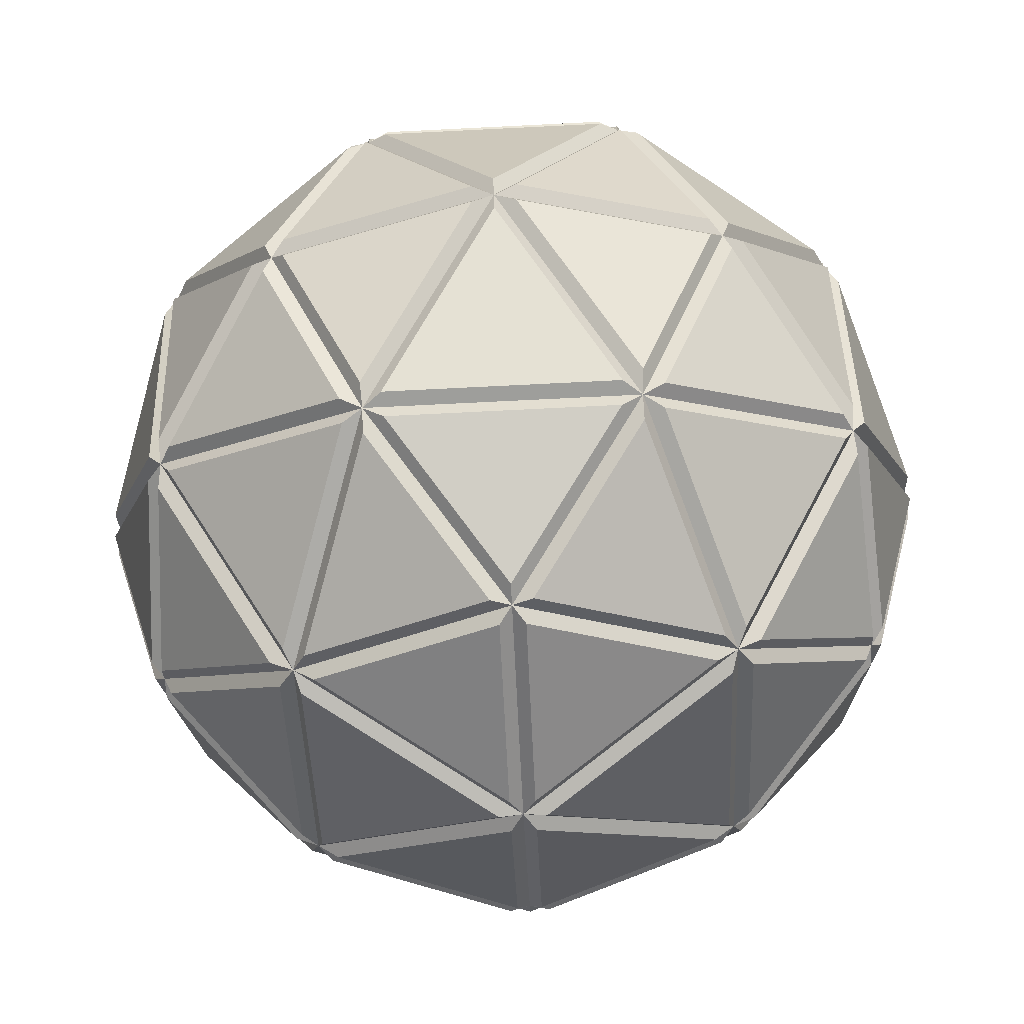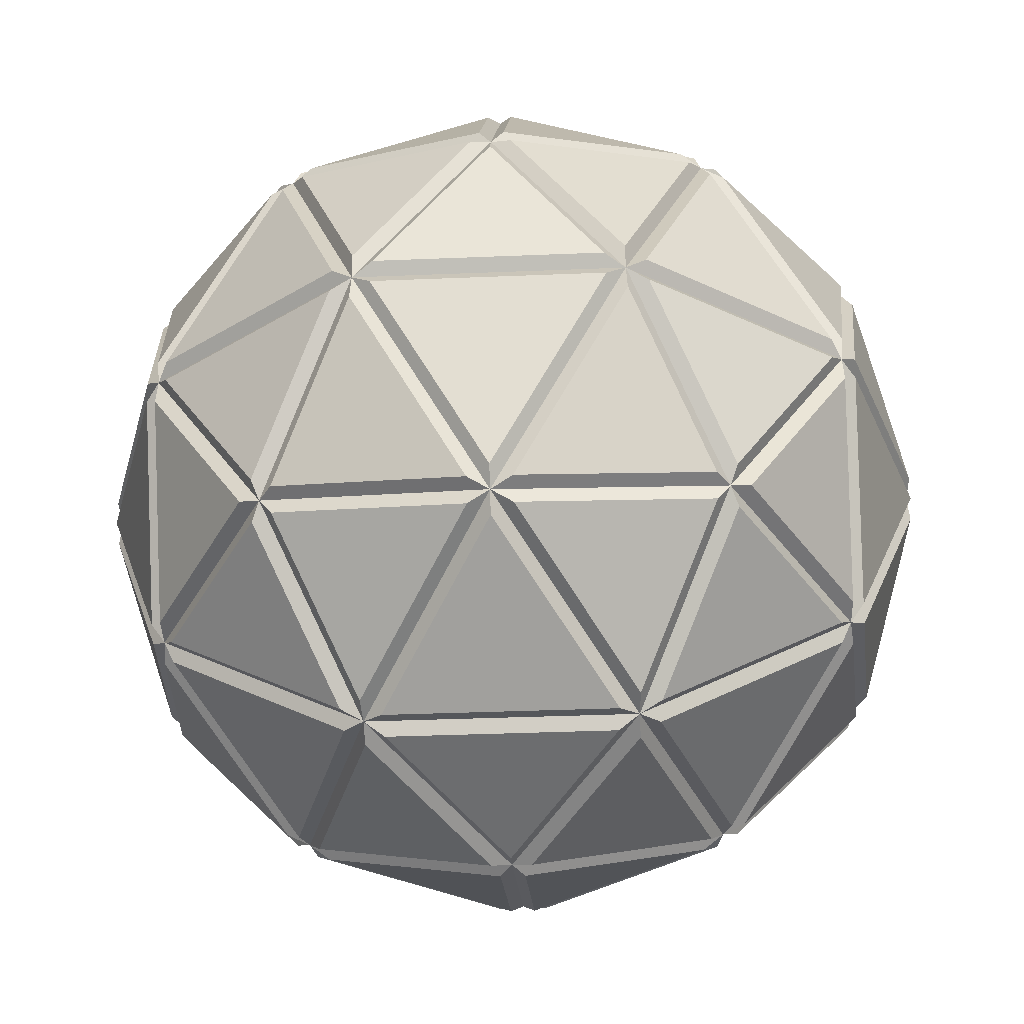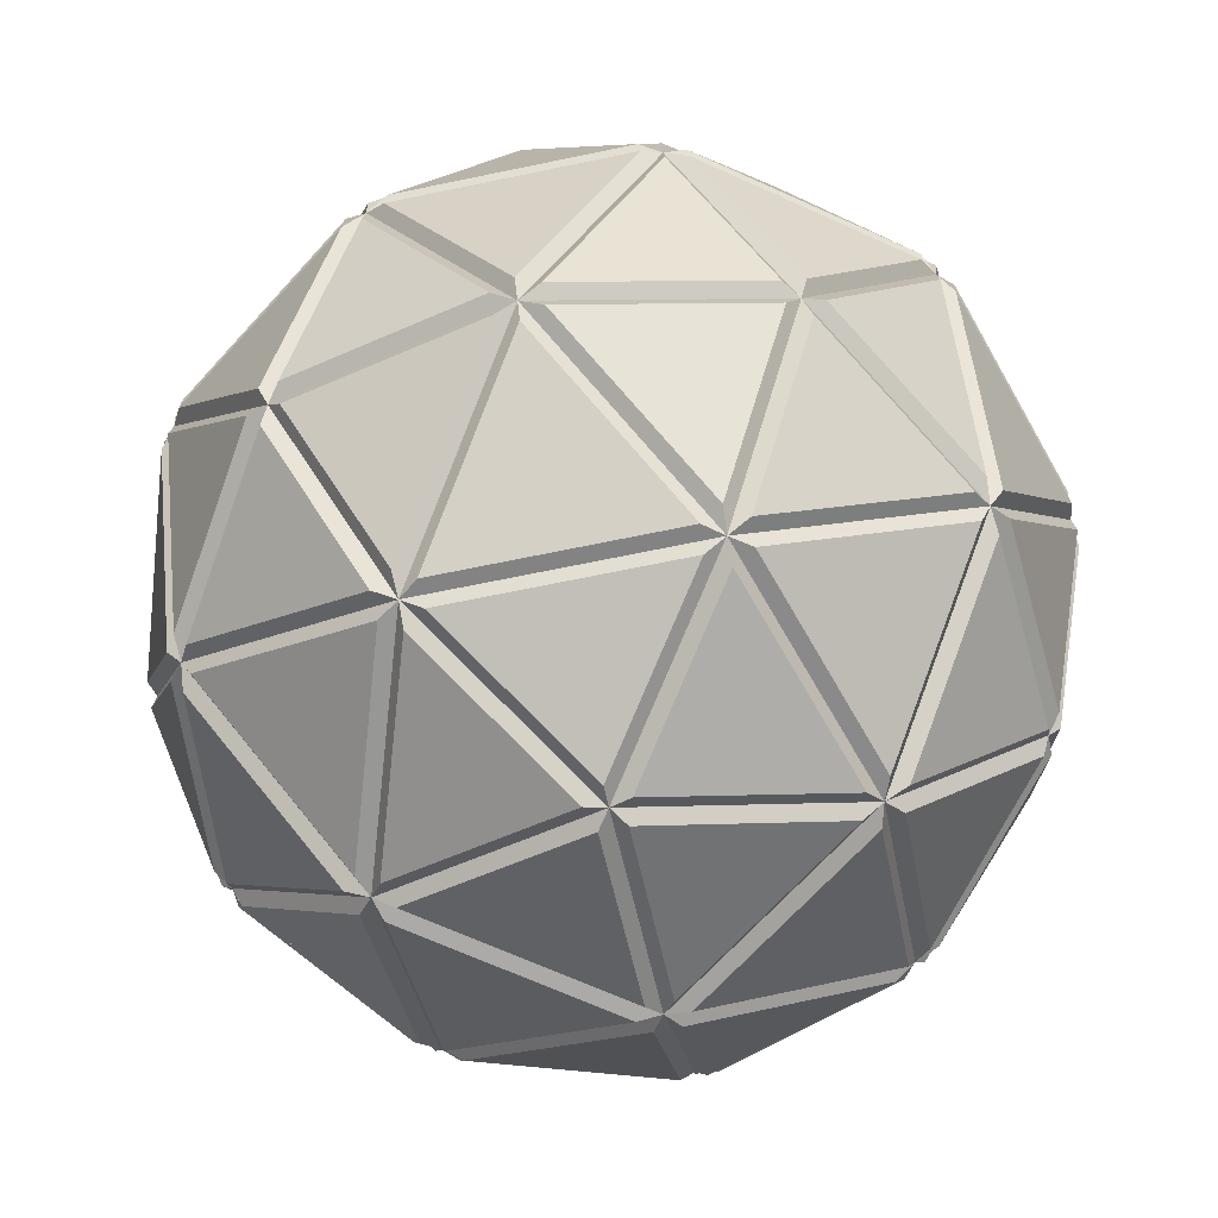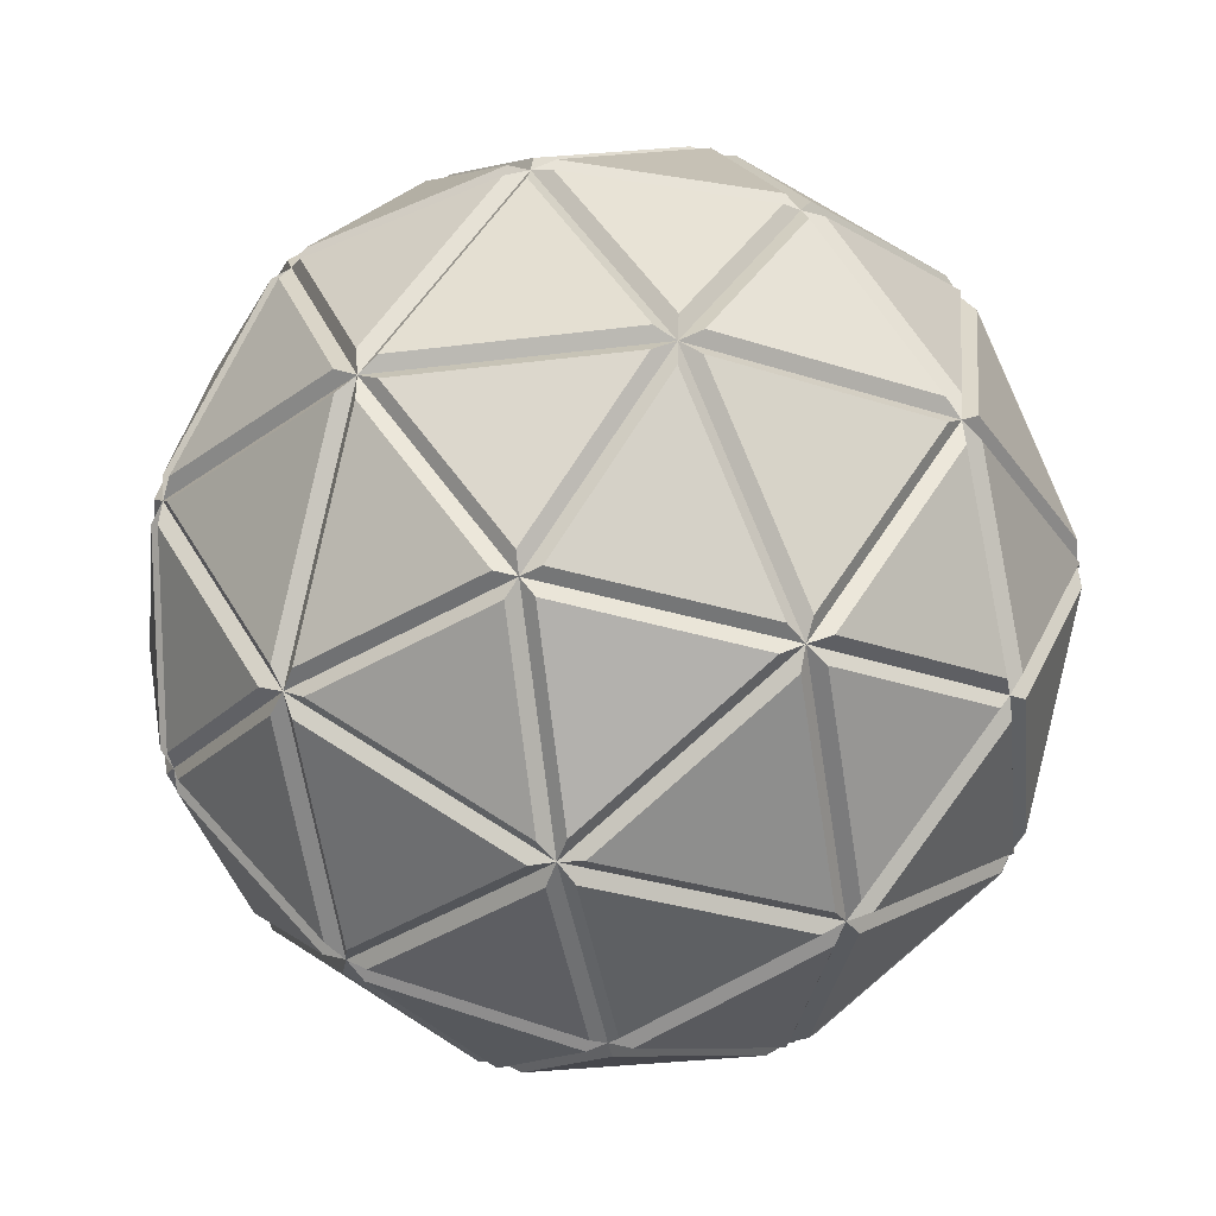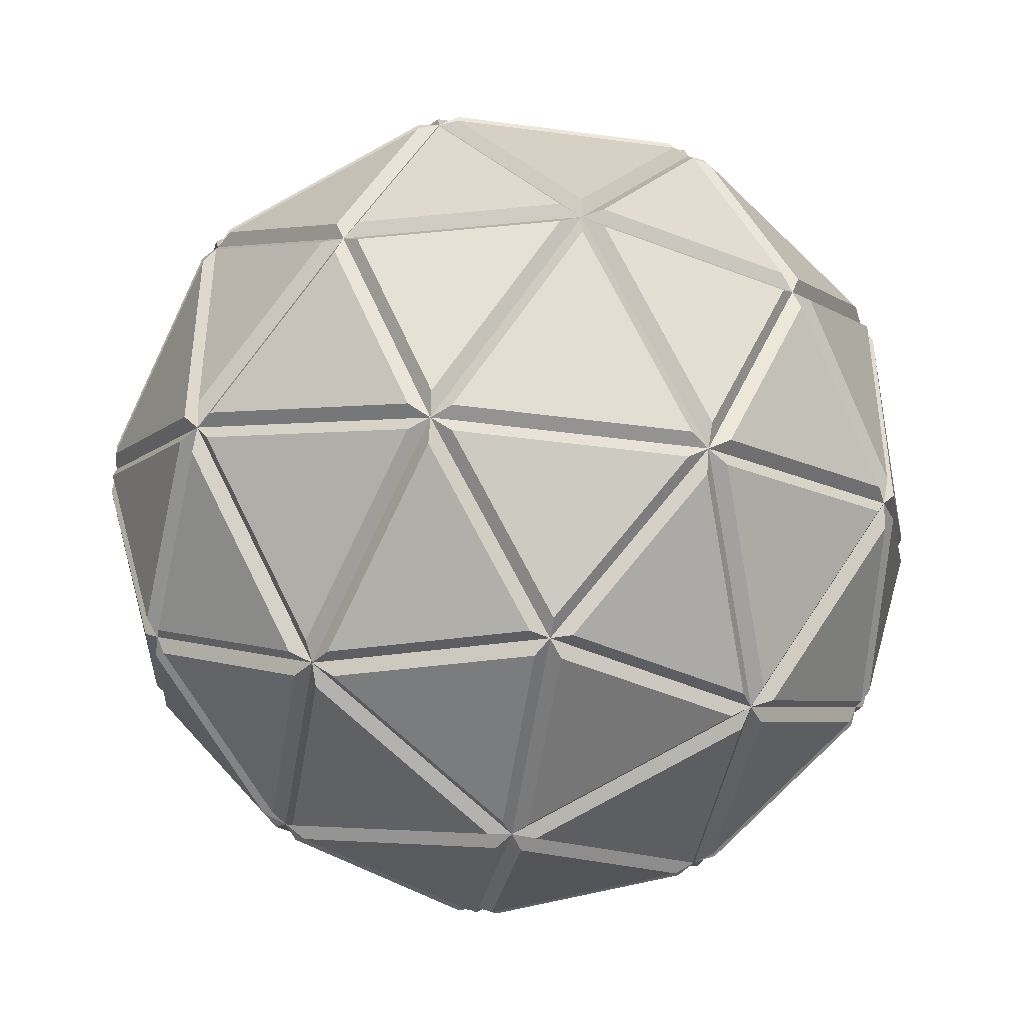
<metadata>
{"format":"obj","ext":"obj","renderer":"f3d","projection":"perspective","resolution":1024,"background":"white","views":[{"elev":-78.3,"azim":-123.2,"up":"+Y"},{"elev":-34.6,"azim":21.2,"up":"+Y"},{"elev":-68.5,"azim":-42.3,"up":"+Y"},{"elev":-30.3,"azim":-7.5,"up":"+Y"},{"elev":-42.6,"azim":139.2,"up":"+Z"}]}
</metadata>
<code>
o Blue
v 0 1.01 0
v -0.7236 0.4569 0.5257
v 0.2764 0.4569 0.8506
v 0.8944 0.4569 0
v 0.2764 0.4569 -0.8506
v -0.7236 0.4569 -0.5257
v -0.2764 -0.4376 0.8506
v 0.7236 -0.4376 0.5257
v 0.7236 -0.4376 -0.5257
v -0.2764 -0.4376 -0.8506
v -0.8944 -0.4376 0
v 0 -0.9904 0
v 0.1625 0.8603 0.5
v -0.4253 0.8603 0.309
v -0.2629 0.5354 0.809
v -0.8506 0.5354 0
v -0.4253 0.8603 -0.309
v 0.5257 0.8603 0
v 0.6882 0.5354 0.5
v 0.1625 0.8603 -0.5
v 0.6882 0.5354 -0.5
v -0.2629 0.5354 -0.809
v -0.9511 0.009645 0.309
v -0.9511 0.009645 -0.309
v 0 0.009645 1
v -0.5878 0.009645 0.809
v 0.9511 0.009645 0.309
v 0.5878 0.009645 0.809
v 0.5878 0.009645 -0.809
v 0.9511 0.009645 -0.309
v -0.5878 0.009645 -0.809
v 0 0.009645 -1
v -0.6882 -0.5161 0.5
v 0.2629 -0.5161 0.809
v 0.8506 -0.5161 0
v 0.2629 -0.5161 -0.809
v -0.6882 -0.5161 -0.5
v -0.1625 -0.841 0.5
v -0.5257 -0.841 0
v 0.4253 -0.841 0.309
v 0.4253 -0.841 -0.309
v -0.1625 -0.841 -0.5
v -0.01545 1.019 0.04755
v -0.3755 0.8922 0.3091
v 0.1221 0.8922 0.4708
v -0.7327 0.497 0.496
v -0.4802 0.8385 0.3126
v -0.8402 0.5635 0.05101
v 0.04045 1.019 0.02939
v 0.178 0.8922 0.4526
v 0.4855 0.8922 0.02939
v 0.04045 1.019 -0.02939
v 0.4855 0.8922 -0.02939
v 0.178 0.8922 -0.4526
v -0.01545 1.019 -0.04755
v 0.1221 0.8922 -0.4708
v -0.3755 0.8922 -0.3091
v -0.7636 0.447 0.496
v -0.8712 0.5135 0.05101
v -0.9561 0.06849 0.3126
v 0.2358 0.447 0.8795
v -0.2207 0.5135 0.8443
v 0.001818 0.06849 1.006
v 0.9093 0.447 0.04755
v 0.7348 0.5135 0.4708
v 0.9573 0.06849 0.3091
v 0.3262 0.447 -0.8501
v 0.6748 0.5135 -0.5533
v 0.5898 0.06849 -0.8149
v -0.7077 0.447 -0.573
v -0.3177 0.5135 -0.8127
v -0.5927 0.06849 -0.8128
v -0.7482 0.4161 0.5436
v -0.9407 0.03759 0.3601
v -0.6332 0.03759 0.7834
v 0.2858 0.4161 0.8795
v 0.05182 0.03759 1.006
v 0.5494 0.03759 0.8443
v 0.9248 0.4161 0
v 0.9727 0.03759 0.2616
v 0.9727 0.03759 -0.2616
v 0.2858 0.4161 -0.8795
v 0.5494 0.03759 -0.8443
v 0.05182 0.03759 -1.006
v -0.7482 0.4161 -0.5436
v -0.6332 0.03759 -0.7834
v -0.9407 0.03759 -0.3601
v -0.3012 -0.4778 0.832
v -0.6498 -0.5442 0.5352
v -0.2048 -0.8192 0.5352
v 0.6982 -0.4778 0.5436
v 0.3082 -0.5442 0.7834
v 0.4457 -0.8192 0.3601
v 0.7327 -0.4778 -0.496
v 0.8402 -0.5442 -0.05101
v 0.4802 -0.8192 -0.3126
v -0.2453 -0.4778 -0.8501
v 0.2111 -0.5442 -0.8149
v -0.1489 -0.8192 -0.5533
v -0.8843 -0.4778 -0.02939
v -0.7098 -0.5442 -0.4526
v -0.5722 -0.8192 -0.02939
v -0.4855 -0.8729 -0.02939
v -0.178 -0.8729 -0.4526
v -0.04045 -0.9993 -0.02939
v -0.5286 -0.8457 -0.05563
v -0.6683 -0.5663 -0.4856
v -0.2163 -0.8457 -0.4856
v -0.6498 -0.5442 -0.5352
v -0.3012 -0.4778 -0.832
v -0.2048 -0.8192 -0.5352
v -0.1221 -0.8729 -0.4708
v 0.3755 -0.8729 -0.3091
v 0.01545 -0.9993 -0.04755
v -0.1104 -0.8457 -0.5199
v 0.2553 -0.5663 -0.7857
v 0.395 -0.8457 -0.3557
v 0.3082 -0.5442 -0.7834
v 0.6982 -0.4778 -0.5436
v 0.4457 -0.8192 -0.3601
v 0.41 -0.8729 -0.2616
v 0.41 -0.8729 0.2616
v 0.05 -0.9993 0
v 0.4604 -0.8457 -0.2657
v 0.8261 -0.5663 0
v 0.4604 -0.8457 0.2657
v 0.8402 -0.5442 0.05101
v 0.7327 -0.4778 0.496
v 0.4802 -0.8192 0.3126
v 0.3755 -0.8729 0.3091
v -0.1221 -0.8729 0.4708
v 0.01545 -0.9993 0.04755
v 0.395 -0.8457 0.3557
v 0.2553 -0.5663 0.7857
v -0.1104 -0.8457 0.5199
v 0.2111 -0.5442 0.8149
v -0.2453 -0.4778 0.8501
v -0.1489 -0.8192 0.5533
v -0.178 -0.8729 0.4526
v -0.4855 -0.8729 0.02939
v -0.04045 -0.9993 0.02939
v -0.2163 -0.8457 0.4856
v -0.6683 -0.5663 0.4856
v -0.5286 -0.8457 0.05563
v -0.7098 -0.5442 0.4526
v -0.8843 -0.4778 0.02939
v -0.5722 -0.8192 0.02939
v -0.9573 -0.0492 -0.3091
v -0.7348 -0.4942 -0.4708
v -0.9093 -0.4277 -0.04755
v -0.9417 -0.0196 -0.3557
v -0.6293 -0.0196 -0.7857
v -0.7156 -0.4717 -0.5199
v -0.5898 -0.0492 -0.8149
v -0.3262 -0.4278 -0.8501
v -0.6748 -0.4942 -0.5533
v -0.001818 -0.0492 -1.006
v 0.2207 -0.4942 -0.8443
v -0.2358 -0.4278 -0.8795
v 0.04732 -0.0196 -1.006
v 0.5527 -0.0196 -0.8413
v 0.2734 -0.4717 -0.8413
v 0.5927 -0.0492 -0.8128
v 0.7077 -0.4278 -0.573
v 0.3177 -0.4942 -0.8127
v 0.9561 -0.0492 -0.3126
v 0.8712 -0.4942 -0.05101
v 0.7636 -0.4278 -0.496
v 0.9709 -0.0196 -0.2657
v 0.9709 -0.0196 0.2657
v 0.8846 -0.4717 0
v 0.9561 -0.0492 0.3126
v 0.7636 -0.4278 0.496
v 0.8712 -0.4942 0.05101
v 0.5927 -0.0492 0.8128
v 0.3177 -0.4942 0.8127
v 0.7077 -0.4278 0.573
v 0.5527 -0.0196 0.8413
v 0.04732 -0.0196 1.006
v 0.2734 -0.4717 0.8413
v -0.001818 -0.0492 1.006
v -0.2358 -0.4278 0.8795
v 0.2207 -0.4942 0.8443
v -0.5898 -0.0492 0.8149
v -0.6748 -0.4942 0.5533
v -0.3262 -0.4278 0.8501
v -0.6293 -0.0196 0.7857
v -0.9417 -0.0196 0.3557
v -0.7156 -0.4717 0.5199
v -0.9573 -0.0492 0.3091
v -0.9093 -0.4277 0.04755
v -0.7348 -0.4942 0.4708
v -0.5494 -0.0183 -0.8443
v -0.05182 -0.0183 -1.006
v -0.2858 -0.3968 -0.8795
v -0.5527 0.03889 -0.8413
v -0.2734 0.491 -0.8413
v -0.04732 0.03889 -1.006
v -0.2207 0.5135 -0.8443
v 0.2358 0.447 -0.8795
v 0.001818 0.06849 -1.006
v 0.6332 -0.0183 -0.7834
v 0.9407 -0.0183 -0.3601
v 0.7482 -0.3968 -0.5436
v 0.6293 0.03889 -0.7857
v 0.7156 0.491 -0.5199
v 0.9417 0.03889 -0.3557
v 0.7348 0.5135 -0.4708
v 0.9093 0.447 -0.04755
v 0.9573 0.06849 -0.3091
v 0.9407 -0.0183 0.3601
v 0.6332 -0.0183 0.7834
v 0.7482 -0.3968 0.5436
v 0.9417 0.03889 0.3557
v 0.7156 0.491 0.5199
v 0.6293 0.03889 0.7857
v 0.6748 0.5135 0.5533
v 0.3262 0.447 0.8501
v 0.5898 0.06849 0.8149
v -0.05182 -0.0183 1.006
v -0.5494 -0.0183 0.8443
v -0.2858 -0.3968 0.8795
v -0.04732 0.03889 1.006
v -0.2734 0.491 0.8413
v -0.5527 0.03889 0.8413
v -0.3177 0.5135 0.8127
v -0.7077 0.447 0.573
v -0.5927 0.06849 0.8128
v -0.9727 -0.0183 0.2616
v -0.9727 -0.0183 -0.2616
v -0.9248 -0.3968 0
v -0.9709 0.03889 0.2657
v -0.8846 0.491 0
v -0.9709 0.03889 -0.2657
v -0.8712 0.5135 -0.05101
v -0.7636 0.447 -0.496
v -0.9561 0.06849 -0.3126
v -0.4457 0.8385 -0.3601
v -0.3082 0.5635 -0.7834
v -0.6982 0.497 -0.5436
v -0.395 0.865 -0.3557
v 0.1104 0.865 -0.5199
v -0.2553 0.5856 -0.7857
v 0.1489 0.8385 -0.5533
v 0.2453 0.497 -0.8501
v -0.2111 0.5635 -0.8149
v 0.2048 0.8385 -0.5352
v 0.6498 0.5635 -0.5352
v 0.3012 0.497 -0.832
v 0.2163 0.865 -0.4856
v 0.5286 0.865 -0.05563
v 0.6683 0.5856 -0.4856
v 0.5722 0.8385 -0.02939
v 0.8843 0.497 -0.02939
v 0.7098 0.5635 -0.4526
v 0.5722 0.8385 0.02939
v 0.7098 0.5635 0.4526
v 0.8843 0.497 0.02939
v 0.5286 0.865 0.05563
v 0.2163 0.865 0.4856
v 0.6683 0.5856 0.4856
v 0.2048 0.8385 0.5352
v 0.3012 0.497 0.832
v 0.6498 0.5635 0.5352
v -0.8402 0.5635 -0.05101
v -0.4802 0.8385 -0.3126
v -0.7327 0.497 -0.496
v -0.8261 0.5856 0
v -0.4604 0.865 0.2657
v -0.4604 0.865 -0.2657
v -0.41 0.8922 0.2616
v -0.05 1.019 0
v -0.41 0.8922 -0.2616
v 0.1489 0.8385 0.5533
v -0.2111 0.5635 0.8149
v 0.2453 0.497 0.8501
v 0.1104 0.865 0.5199
v -0.395 0.865 0.3557
v -0.2553 0.5856 0.7857
v -0.4457 0.8385 0.3601
v -0.6982 0.497 0.5436
v -0.3082 0.5635 0.7834
f 1 14 44 43
f 14 13 45 44
f 13 1 43 45
f 2 14 47 46
f 14 16 48 47
f 16 2 46 48
f 1 13 50 49
f 13 18 51 50
f 18 1 49 51
f 1 18 53 52
f 18 20 54 53
f 20 1 52 54
f 1 20 56 55
f 20 17 57 56
f 17 1 55 57
f 2 16 59 58
f 16 23 60 59
f 23 2 58 60
f 3 15 62 61
f 15 25 63 62
f 25 3 61 63
f 4 19 65 64
f 19 27 66 65
f 27 4 64 66
f 5 21 68 67
f 21 29 69 68
f 29 5 67 69
f 6 22 71 70
f 22 31 72 71
f 31 6 70 72
f 2 23 74 73
f 23 26 75 74
f 26 2 73 75
f 3 25 77 76
f 25 28 78 77
f 28 3 76 78
f 4 27 80 79
f 27 30 81 80
f 30 4 79 81
f 5 29 83 82
f 29 32 84 83
f 32 5 82 84
f 6 31 86 85
f 31 24 87 86
f 24 6 85 87
f 7 33 89 88
f 33 38 90 89
f 38 7 88 90
f 8 34 92 91
f 34 40 93 92
f 40 8 91 93
f 9 35 95 94
f 35 41 96 95
f 41 9 94 96
f 10 36 98 97
f 36 42 99 98
f 42 10 97 99
f 11 37 101 100
f 37 39 102 101
f 39 11 100 102
f 39 42 104 103
f 42 12 105 104
f 12 39 103 105
f 39 37 107 106
f 37 42 108 107
f 42 39 106 108
f 37 10 110 109
f 10 42 111 110
f 42 37 109 111
f 42 41 113 112
f 41 12 114 113
f 12 42 112 114
f 42 36 116 115
f 36 41 117 116
f 41 42 115 117
f 36 9 119 118
f 9 41 120 119
f 41 36 118 120
f 41 40 122 121
f 40 12 123 122
f 12 41 121 123
f 41 35 125 124
f 35 40 126 125
f 40 41 124 126
f 35 8 128 127
f 8 40 129 128
f 40 35 127 129
f 40 38 131 130
f 38 12 132 131
f 12 40 130 132
f 40 34 134 133
f 34 38 135 134
f 38 40 133 135
f 34 7 137 136
f 7 38 138 137
f 38 34 136 138
f 38 39 140 139
f 39 12 141 140
f 12 38 139 141
f 38 33 143 142
f 33 39 144 143
f 39 38 142 144
f 33 11 146 145
f 11 39 147 146
f 39 33 145 147
f 24 37 149 148
f 37 11 150 149
f 11 24 148 150
f 24 31 152 151
f 31 37 153 152
f 37 24 151 153
f 31 10 155 154
f 10 37 156 155
f 37 31 154 156
f 32 36 158 157
f 36 10 159 158
f 10 32 157 159
f 32 29 161 160
f 29 36 162 161
f 36 32 160 162
f 29 9 164 163
f 9 36 165 164
f 36 29 163 165
f 30 35 167 166
f 35 9 168 167
f 9 30 166 168
f 30 27 170 169
f 27 35 171 170
f 35 30 169 171
f 27 8 173 172
f 8 35 174 173
f 35 27 172 174
f 28 34 176 175
f 34 8 177 176
f 8 28 175 177
f 28 25 179 178
f 25 34 180 179
f 34 28 178 180
f 25 7 182 181
f 7 34 183 182
f 34 25 181 183
f 26 33 185 184
f 33 7 186 185
f 7 26 184 186
f 26 23 188 187
f 23 33 189 188
f 33 26 187 189
f 23 11 191 190
f 11 33 192 191
f 33 23 190 192
f 31 32 194 193
f 32 10 195 194
f 10 31 193 195
f 31 22 197 196
f 22 32 198 197
f 32 31 196 198
f 22 5 200 199
f 5 32 201 200
f 32 22 199 201
f 29 30 203 202
f 30 9 204 203
f 9 29 202 204
f 29 21 206 205
f 21 30 207 206
f 30 29 205 207
f 21 4 209 208
f 4 30 210 209
f 30 21 208 210
f 27 28 212 211
f 28 8 213 212
f 8 27 211 213
f 27 19 215 214
f 19 28 216 215
f 28 27 214 216
f 19 3 218 217
f 3 28 219 218
f 28 19 217 219
f 25 26 221 220
f 26 7 222 221
f 7 25 220 222
f 25 15 224 223
f 15 26 225 224
f 26 25 223 225
f 15 2 227 226
f 2 26 228 227
f 26 15 226 228
f 23 24 230 229
f 24 11 231 230
f 11 23 229 231
f 23 16 233 232
f 16 24 234 233
f 24 23 232 234
f 16 6 236 235
f 6 24 237 236
f 24 16 235 237
f 17 22 239 238
f 22 6 240 239
f 6 17 238 240
f 17 20 242 241
f 20 22 243 242
f 22 17 241 243
f 20 5 245 244
f 5 22 246 245
f 22 20 244 246
f 20 21 248 247
f 21 5 249 248
f 5 20 247 249
f 20 18 251 250
f 18 21 252 251
f 21 20 250 252
f 18 4 254 253
f 4 21 255 254
f 21 18 253 255
f 18 19 257 256
f 19 4 258 257
f 4 18 256 258
f 18 13 260 259
f 13 19 261 260
f 19 18 259 261
f 13 3 263 262
f 3 19 264 263
f 19 13 262 264
f 16 17 266 265
f 17 6 267 266
f 6 16 265 267
f 16 14 269 268
f 14 17 270 269
f 17 16 268 270
f 14 1 272 271
f 1 17 273 272
f 17 14 271 273
f 13 15 275 274
f 15 3 276 275
f 3 13 274 276
f 13 14 278 277
f 14 15 279 278
f 15 13 277 279
f 14 2 281 280
f 2 15 282 281
f 15 14 280 282
f 43 44 45
f 46 47 48
f 49 50 51
f 52 53 54
f 55 56 57
f 58 59 60
f 61 62 63
f 64 65 66
f 67 68 69
f 70 71 72
f 73 74 75
f 76 77 78
f 79 80 81
f 82 83 84
f 85 86 87
f 88 89 90
f 91 92 93
f 94 95 96
f 97 98 99
f 100 101 102
f 103 104 105
f 106 107 108
f 109 110 111
f 112 113 114
f 115 116 117
f 118 119 120
f 121 122 123
f 124 125 126
f 127 128 129
f 130 131 132
f 133 134 135
f 136 137 138
f 139 140 141
f 142 143 144
f 145 146 147
f 148 149 150
f 151 152 153
f 154 155 156
f 157 158 159
f 160 161 162
f 163 164 165
f 166 167 168
f 169 170 171
f 172 173 174
f 175 176 177
f 178 179 180
f 181 182 183
f 184 185 186
f 187 188 189
f 190 191 192
f 193 194 195
f 196 197 198
f 199 200 201
f 202 203 204
f 205 206 207
f 208 209 210
f 211 212 213
f 214 215 216
f 217 218 219
f 220 221 222
f 223 224 225
f 226 227 228
f 229 230 231
f 232 233 234
f 235 236 237
f 238 239 240
f 241 242 243
f 244 245 246
f 247 248 249
f 250 251 252
f 253 254 255
f 256 257 258
f 259 260 261
f 262 263 264
f 265 266 267
f 268 269 270
f 271 272 273
f 274 275 276
f 277 278 279
f 280 281 282

</code>
